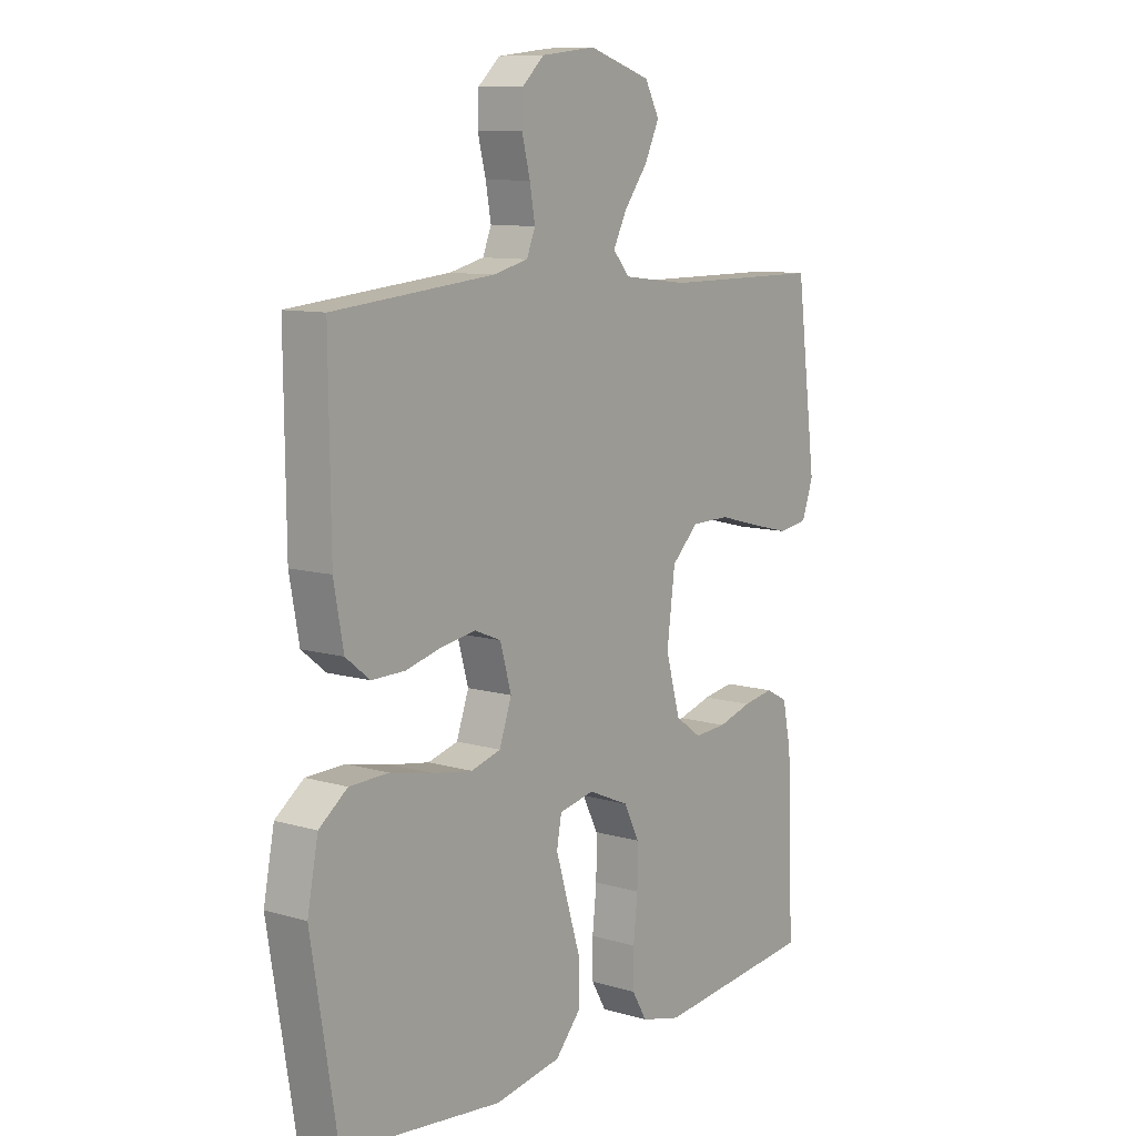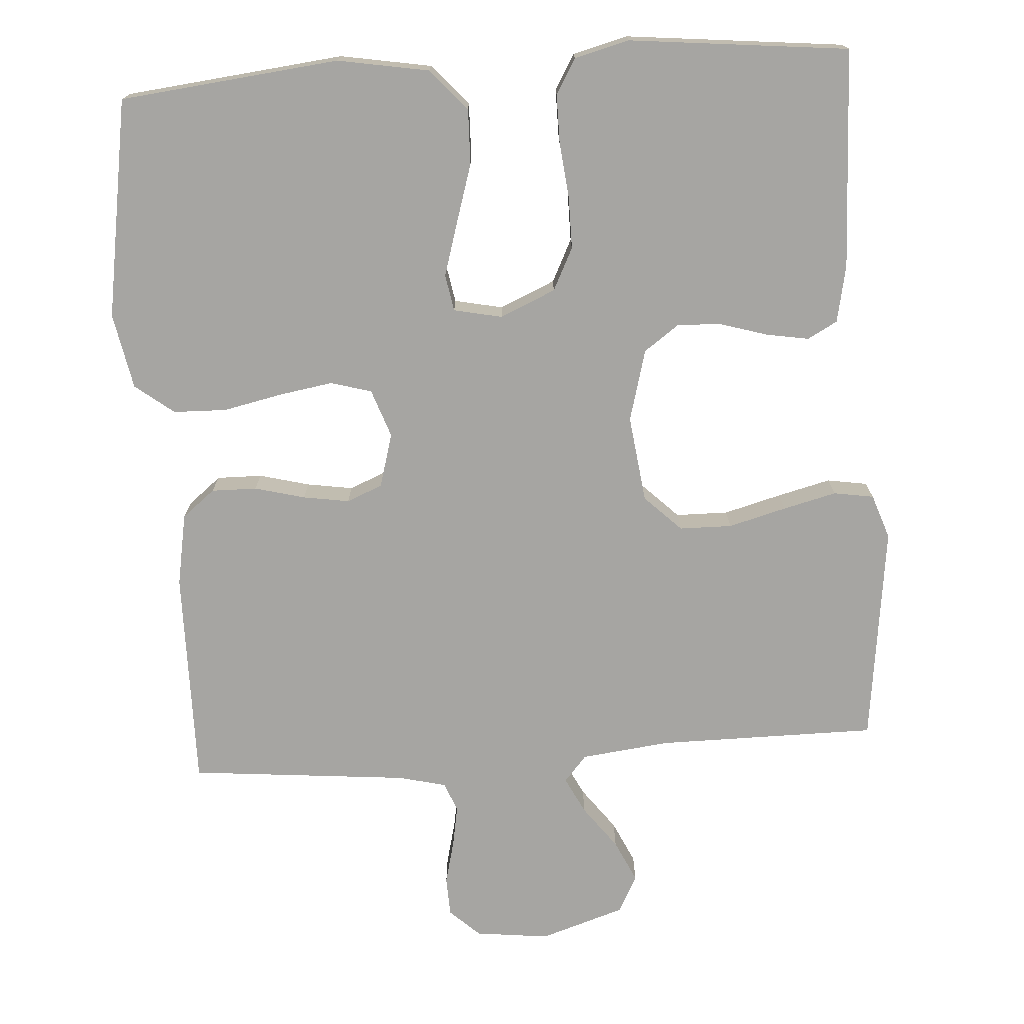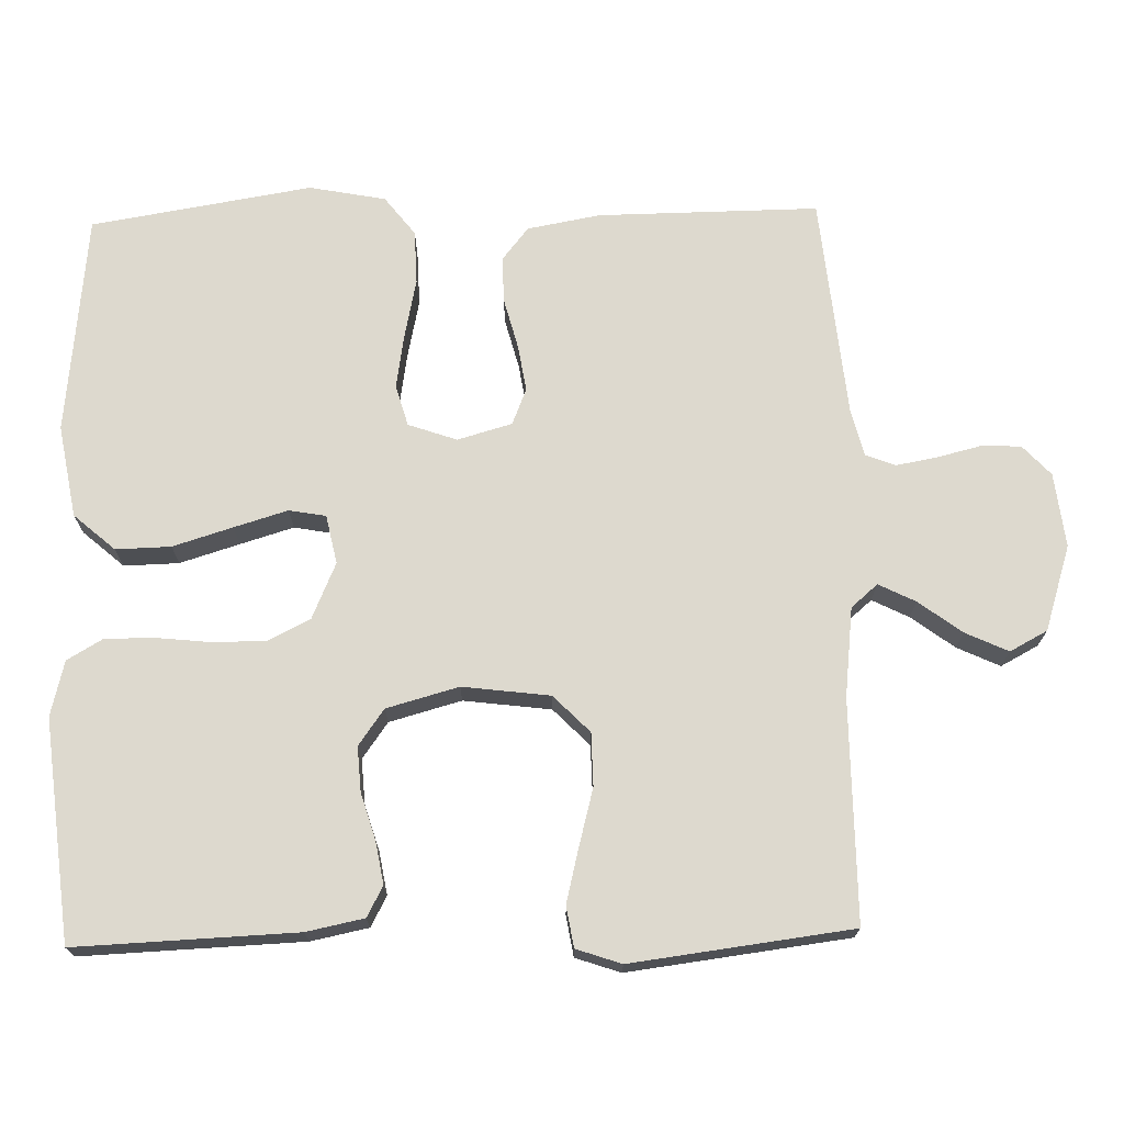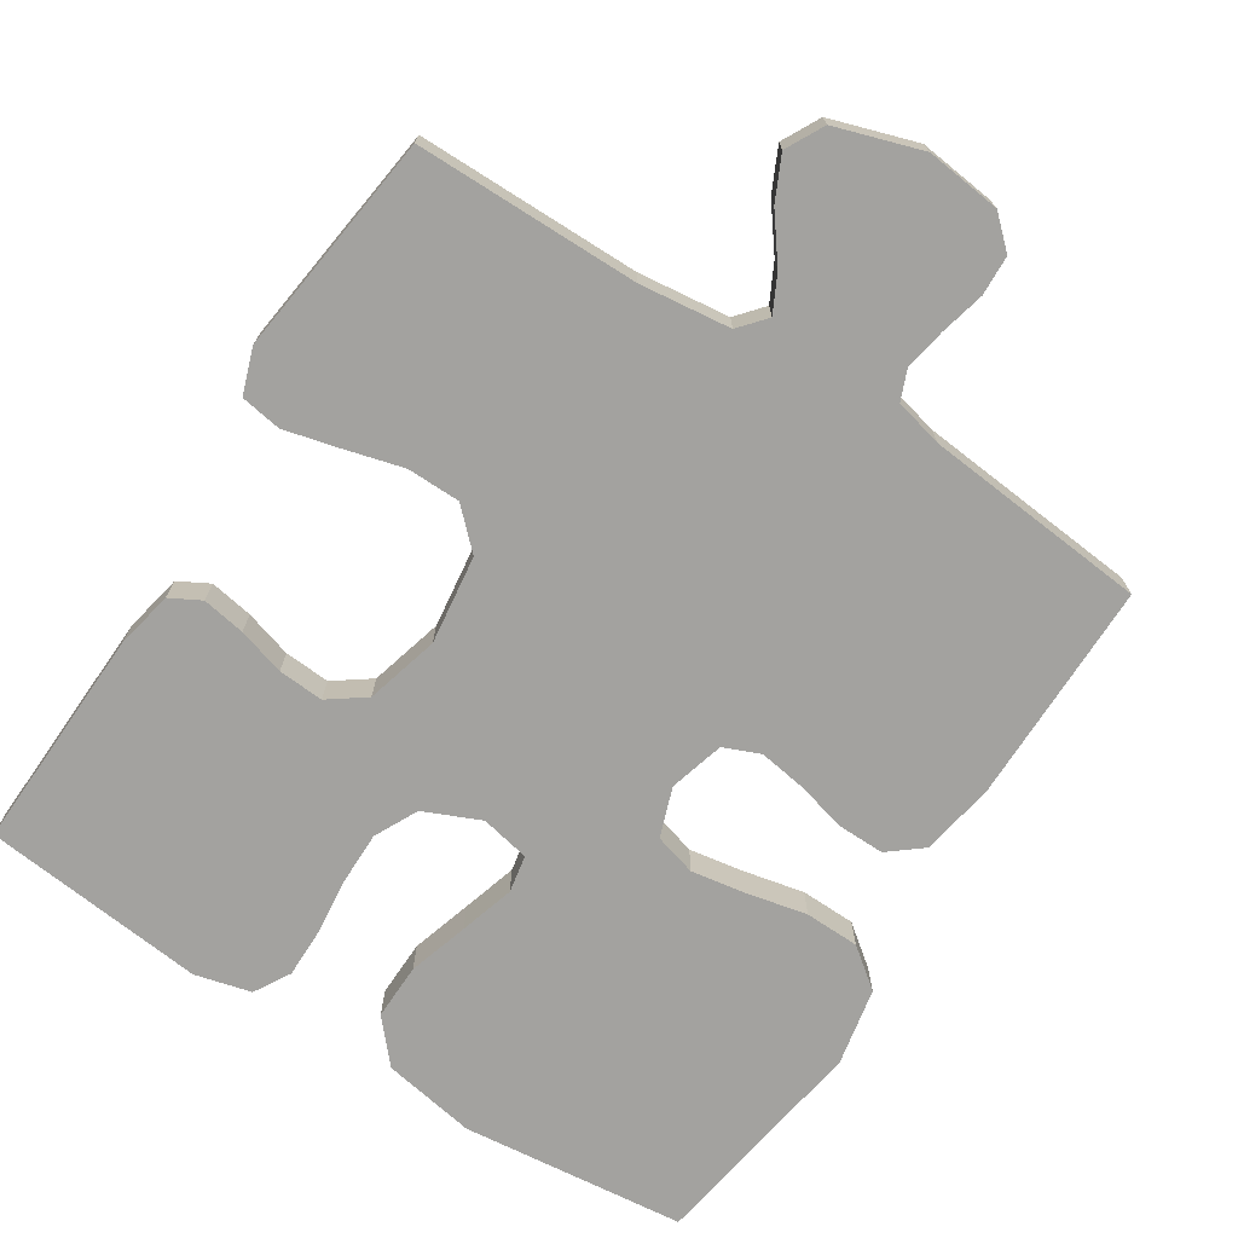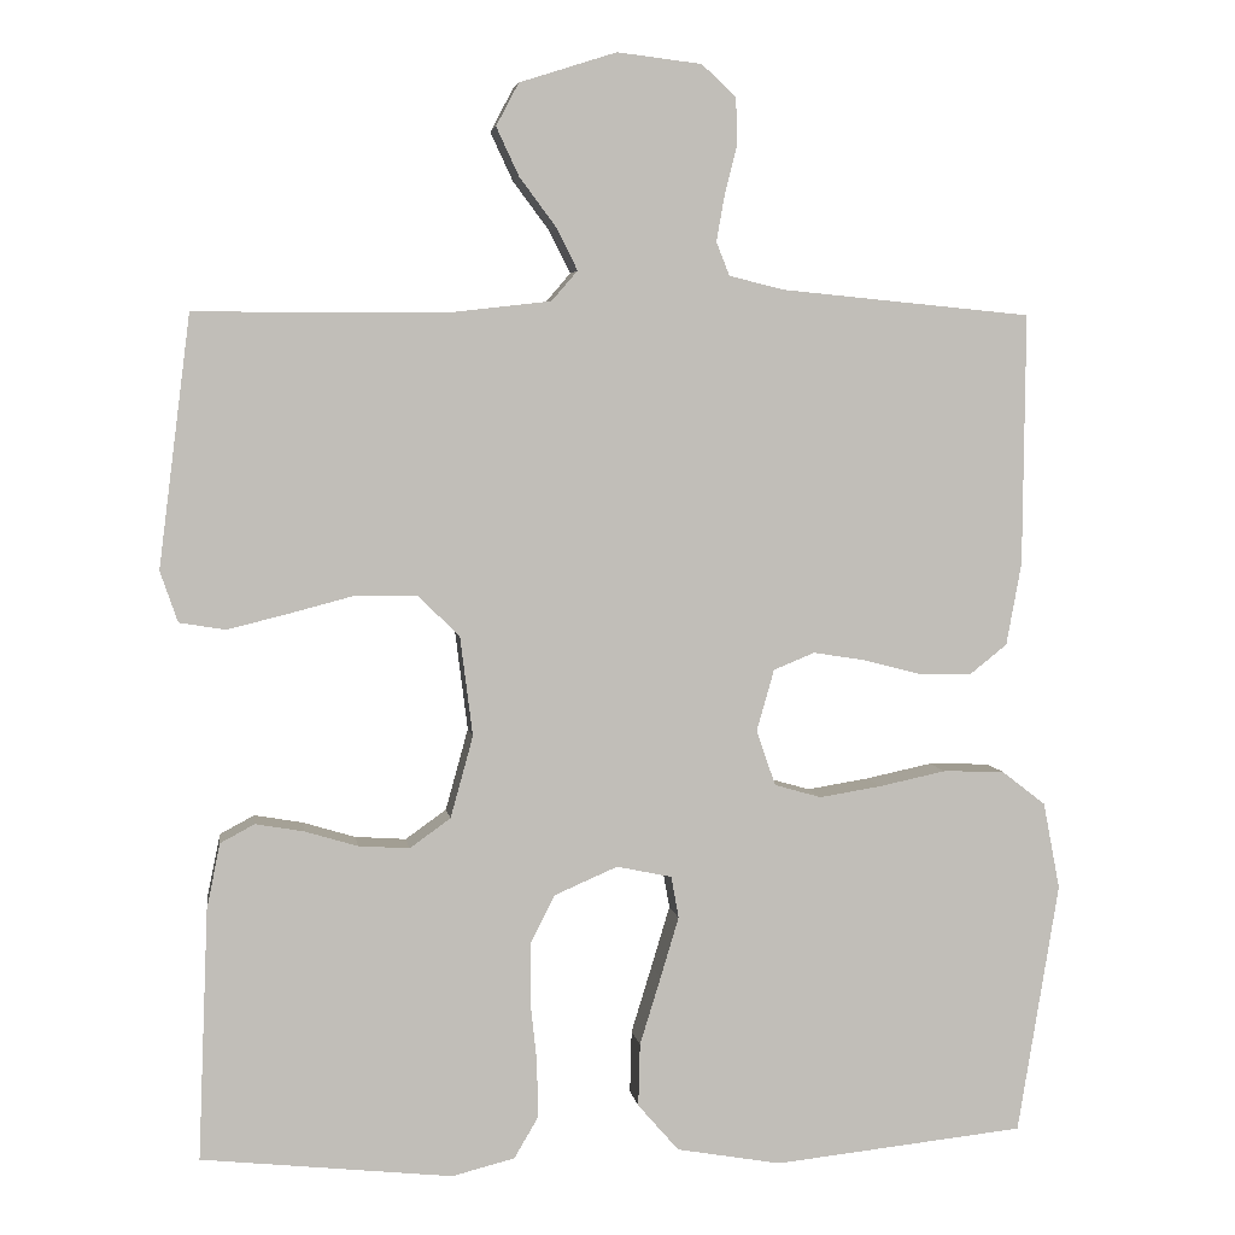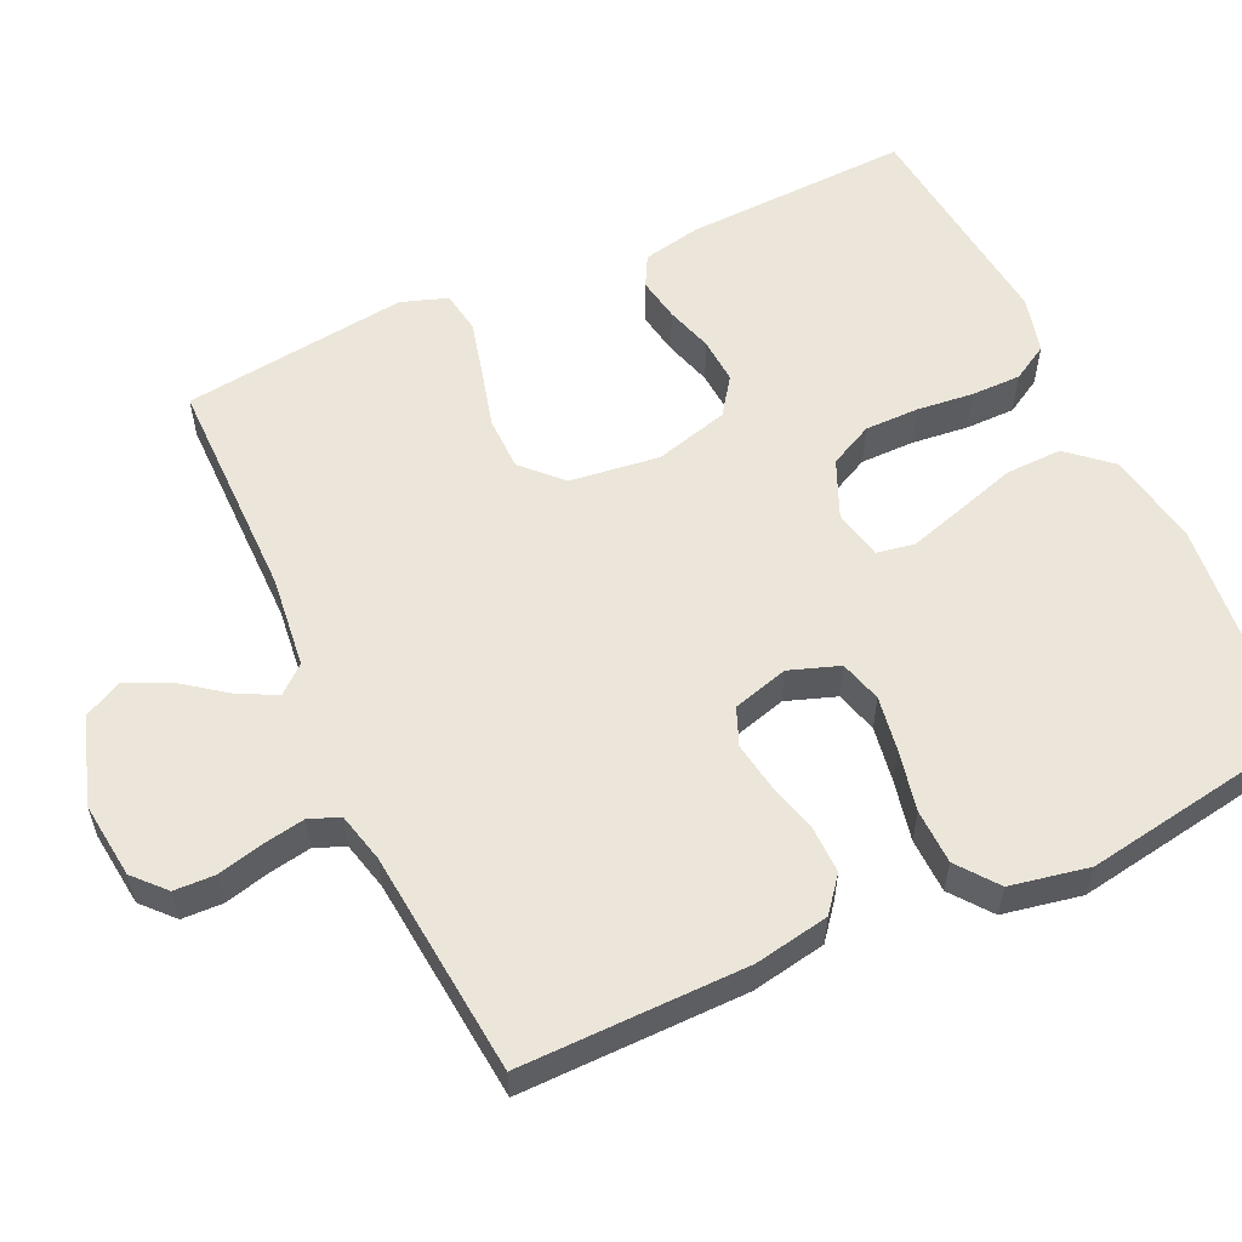
<metadata>
{"format":"obj","ext":"obj","renderer":"f3d","projection":"perspective","resolution":1024,"background":"white","views":[{"elev":9.8,"azim":127.3,"up":"+Z"},{"elev":-73.8,"azim":-176.1,"up":"+Y"},{"elev":71.8,"azim":-91.4,"up":"+Y"},{"elev":-72.5,"azim":-32.4,"up":"+Y"},{"elev":4.5,"azim":-8.1,"up":"+Z"},{"elev":57.1,"azim":65.2,"up":"+Y"}]}
</metadata>
<code>
v 0.5 0.07 0.5
v 0.497 0.07 0.2
v 0.479 0.07 0.101
v 0.434 0.07 0.065
v 0.372 0.07 0.066
v 0.303 0.07 0.084
v 0.24 0.07 0.094
v 0.191 0.07 0.074
v 0.17 0.07 0
v 0.193 0.07 -0.066
v 0.249 0.07 -0.082
v 0.323 0.07 -0.07
v 0.403 0.07 -0.053
v 0.476 0.07 -0.055
v 0.529 0.07 -0.096
v 0.549 0.07 -0.2
v 0.5 0.07 -0.5
v 0.2 0.07 -0.532
v 0.075 0.07 -0.51
v 0.026 0.07 -0.454
v 0.028 0.07 -0.379
v 0.053 0.07 -0.298
v 0.075 0.07 -0.225
v 0.066 0.07 -0.175
v 0 0.07 -0.161
v -0.076 0.07 -0.194
v -0.105 0.07 -0.252
v -0.105 0.07 -0.324
v -0.097 0.07 -0.399
v -0.097 0.07 -0.465
v -0.125 0.07 -0.513
v -0.2 0.07 -0.532
v -0.5 0.07 -0.5
v -0.488 0.07 -0.2
v -0.472 0.07 -0.122
v -0.431 0.07 -0.1
v -0.373 0.07 -0.11
v -0.31 0.07 -0.129
v -0.249 0.07 -0.133
v -0.2 0.07 -0.098
v -0.173 0.07 0
v -0.188 0.07 0.119
v -0.238 0.07 0.168
v -0.31 0.07 0.169
v -0.389 0.07 0.148
v -0.462 0.07 0.13
v -0.517 0.07 0.139
v -0.538 0.07 0.2
v -0.5 0.07 0.5
v -0.2 0.07 0.5
v -0.078 0.07 0.514
v -0.047 0.07 0.55
v -0.072 0.07 0.6
v -0.116 0.07 0.659
v -0.143 0.07 0.717
v -0.116 0.07 0.768
v 0 0.07 0.805
v 0.101 0.07 0.793
v 0.142 0.07 0.755
v 0.144 0.07 0.701
v 0.129 0.07 0.641
v 0.119 0.07 0.585
v 0.135 0.07 0.545
v 0.2 0.07 0.529
v 0.5 0 0.5
v 0.497 0 0.2
v 0.479 0 0.101
v 0.434 0 0.065
v 0.372 0 0.066
v 0.303 0 0.084
v 0.24 0 0.094
v 0.191 0 0.074
v 0.17 0 0
v 0.193 0 -0.066
v 0.249 0 -0.082
v 0.323 0 -0.07
v 0.403 0 -0.053
v 0.476 0 -0.055
v 0.529 0 -0.096
v 0.549 0 -0.2
v 0.5 0 -0.5
v 0.2 0 -0.532
v 0.075 0 -0.51
v 0.026 0 -0.454
v 0.028 0 -0.379
v 0.053 0 -0.298
v 0.075 0 -0.225
v 0.066 0 -0.175
v 0 0 -0.161
v -0.076 0 -0.194
v -0.105 0 -0.252
v -0.105 0 -0.324
v -0.097 0 -0.399
v -0.097 0 -0.465
v -0.125 0 -0.513
v -0.2 0 -0.532
v -0.5 0 -0.5
v -0.488 0 -0.2
v -0.472 0 -0.122
v -0.431 0 -0.1
v -0.373 0 -0.11
v -0.31 0 -0.129
v -0.249 0 -0.133
v -0.2 0 -0.098
v -0.173 0 0
v -0.188 0 0.119
v -0.238 0 0.168
v -0.31 0 0.169
v -0.389 0 0.148
v -0.462 0 0.13
v -0.517 0 0.139
v -0.538 0 0.2
v -0.5 0 0.5
v -0.2 0 0.5
v -0.078 0 0.514
v -0.047 0 0.55
v -0.072 0 0.6
v -0.116 0 0.659
v -0.143 0 0.717
v -0.116 0 0.768
v 0 0 0.805
v 0.101 0 0.793
v 0.142 0 0.755
v 0.144 0 0.701
v 0.129 0 0.641
v 0.119 0 0.585
v 0.135 0 0.545
v 0.2 0 0.529
f 58 59 60 61
f 58 61 62
f 57 58 62
f 56 57 62 63
f 53 54 55 56
f 52 53 56 63
f 47 48 49 50
f 47 50 51
f 44 45 46 47
f 44 47 51
f 43 44 51 52
f 35 36 37 38
f 35 38 39
f 34 35 39
f 33 34 39
f 32 33 39 40
f 28 29 30 31
f 27 28 31 32
f 19 20 21 22
f 19 22 23
f 18 19 23
f 17 18 23 24
f 15 16 17 24
f 12 13 14 15
f 11 12 15 24
f 3 4 5 6
f 3 6 7
f 64 1 2 3
f 64 3 7
f 63 64 7 8
f 42 43 52 63
f 41 42 63 8
f 27 32 40 41
f 26 27 41
f 25 26 41 8
f 10 11 24 25
f 9 10 25
f 8 9 25
f 125 124 123 122
f 126 125 122
f 126 122 121
f 127 126 121 120
f 120 119 118 117
f 127 120 117 116
f 114 113 112 111
f 115 114 111
f 111 110 109 108
f 115 111 108
f 116 115 108 107
f 102 101 100 99
f 103 102 99
f 103 99 98
f 103 98 97
f 104 103 97 96
f 95 94 93 92
f 96 95 92 91
f 86 85 84 83
f 87 86 83
f 87 83 82
f 88 87 82 81
f 88 81 80 79
f 79 78 77 76
f 88 79 76 75
f 70 69 68 67
f 71 70 67
f 67 66 65 128
f 71 67 128
f 72 71 128 127
f 127 116 107 106
f 72 127 106 105
f 105 104 96 91
f 105 91 90
f 72 105 90 89
f 89 88 75 74
f 89 74 73
f 89 73 72
f 1 65 66 2
f 2 66 67 3
f 3 67 68 4
f 4 68 69 5
f 5 69 70 6
f 6 70 71 7
f 7 71 72 8
f 8 72 73 9
f 9 73 74 10
f 10 74 75 11
f 11 75 76 12
f 12 76 77 13
f 13 77 78 14
f 14 78 79 15
f 15 79 80 16
f 16 80 81 17
f 17 81 82 18
f 18 82 83 19
f 19 83 84 20
f 20 84 85 21
f 21 85 86 22
f 22 86 87 23
f 23 87 88 24
f 24 88 89 25
f 25 89 90 26
f 26 90 91 27
f 27 91 92 28
f 28 92 93 29
f 29 93 94 30
f 30 94 95 31
f 31 95 96 32
f 32 96 97 33
f 33 97 98 34
f 34 98 99 35
f 35 99 100 36
f 36 100 101 37
f 37 101 102 38
f 38 102 103 39
f 39 103 104 40
f 40 104 105 41
f 41 105 106 42
f 42 106 107 43
f 43 107 108 44
f 44 108 109 45
f 45 109 110 46
f 46 110 111 47
f 47 111 112 48
f 48 112 113 49
f 49 113 114 50
f 50 114 115 51
f 51 115 116 52
f 52 116 117 53
f 53 117 118 54
f 54 118 119 55
f 55 119 120 56
f 56 120 121 57
f 57 121 122 58
f 58 122 123 59
f 59 123 124 60
f 60 124 125 61
f 61 125 126 62
f 62 126 127 63
f 63 127 128 64
f 64 128 65 1

</code>
